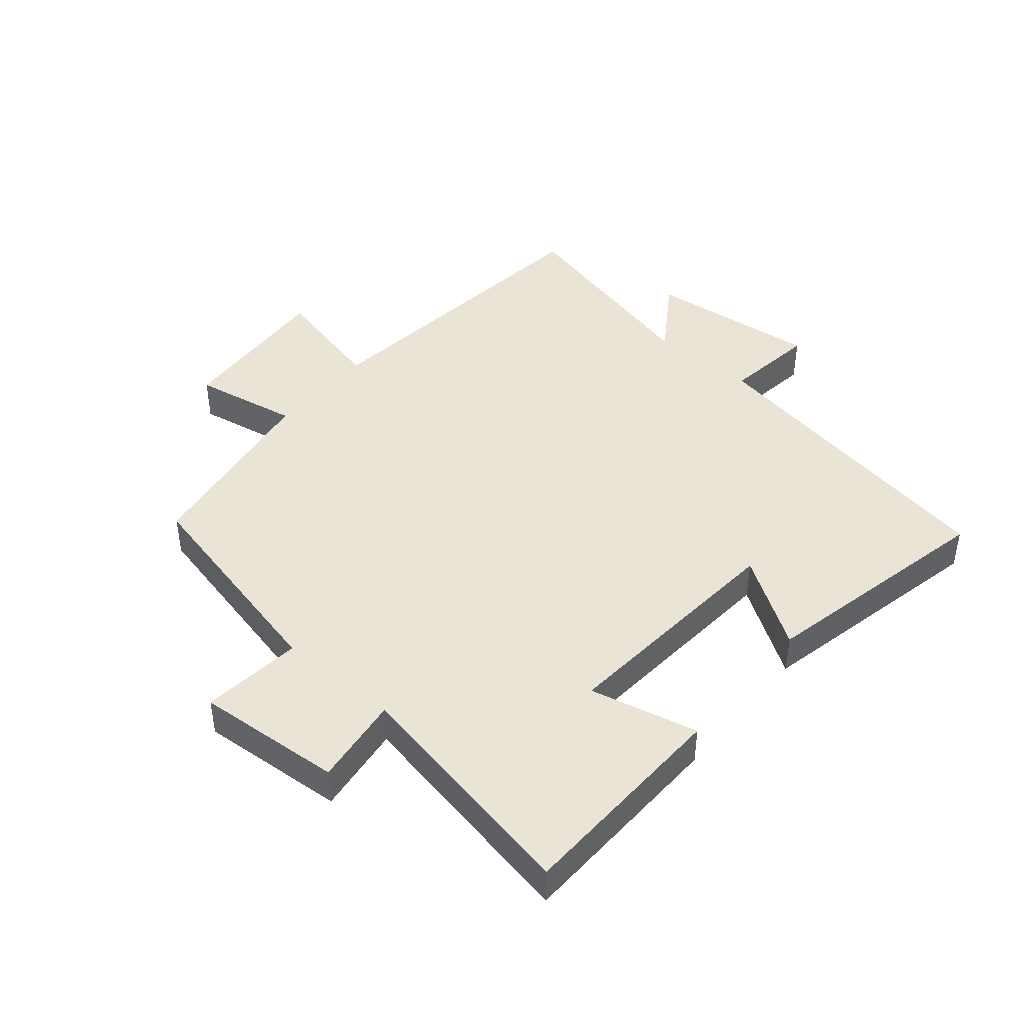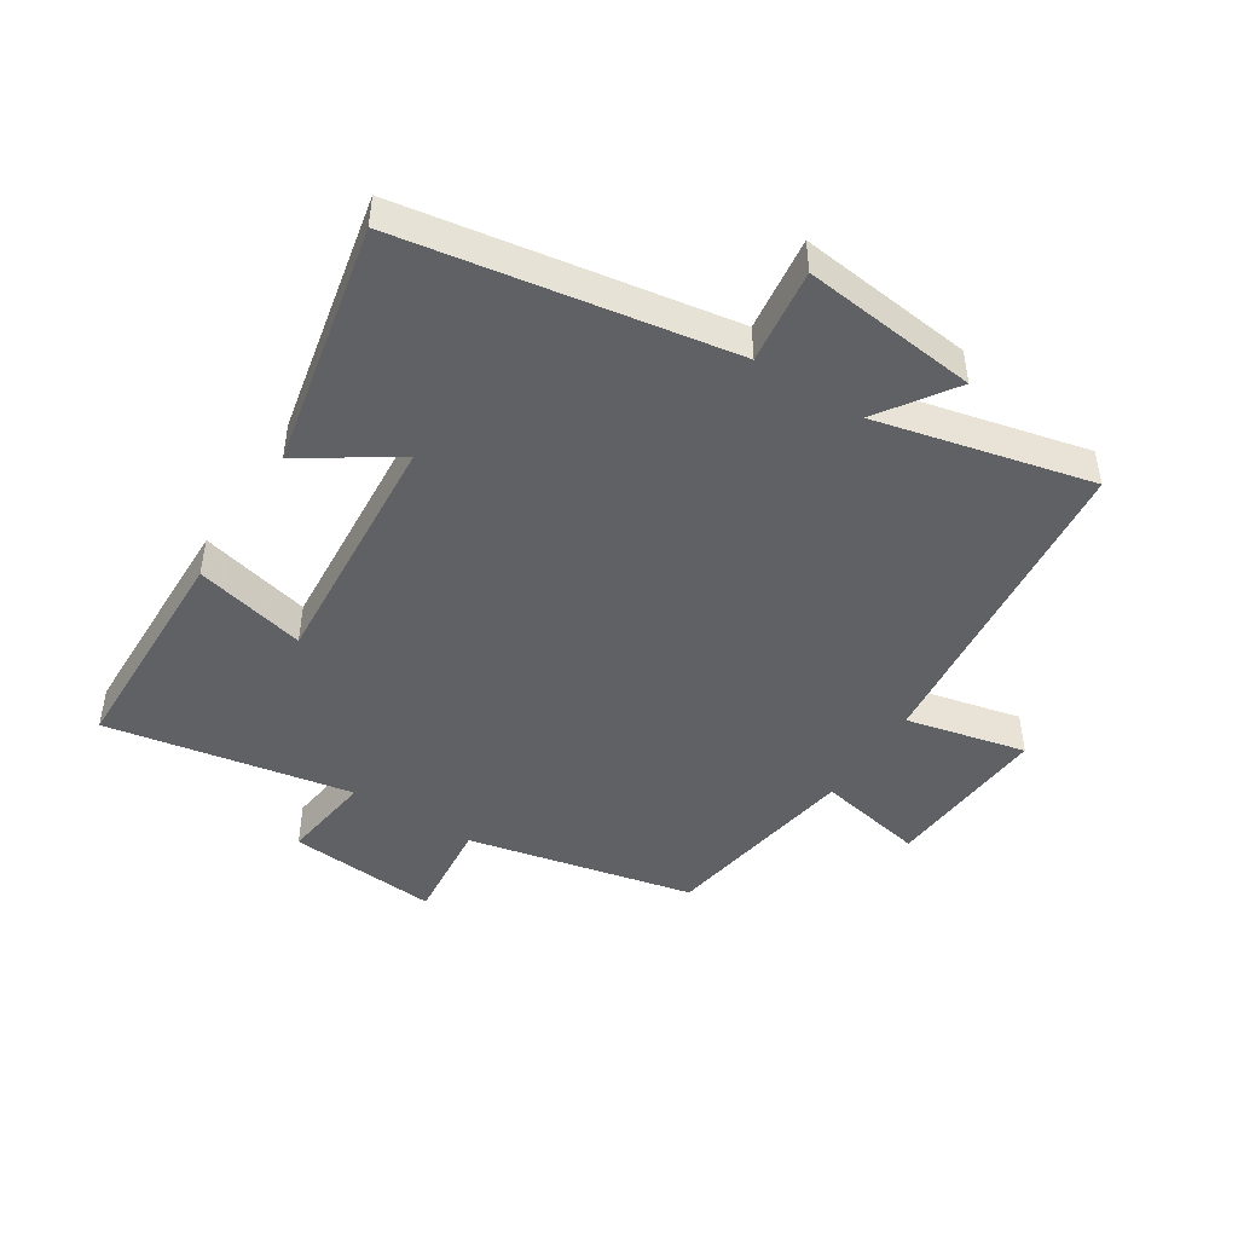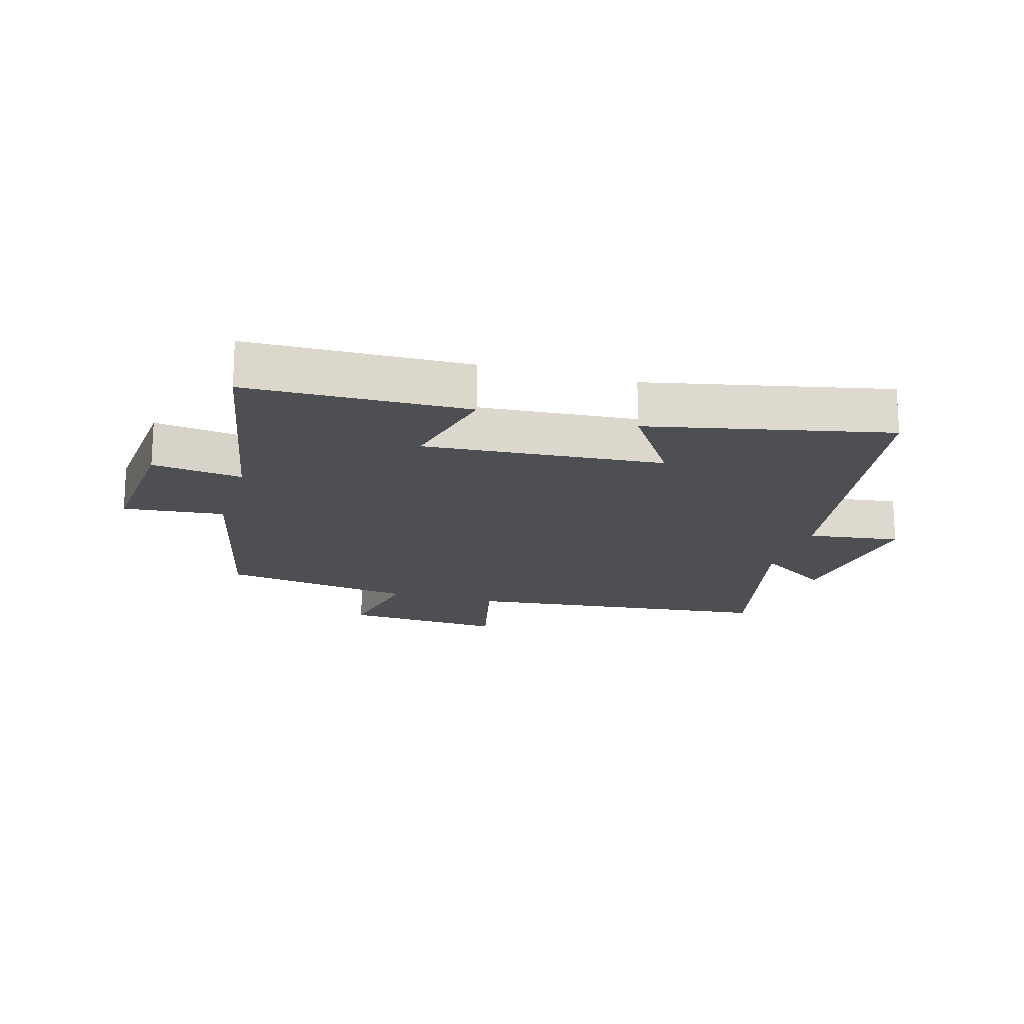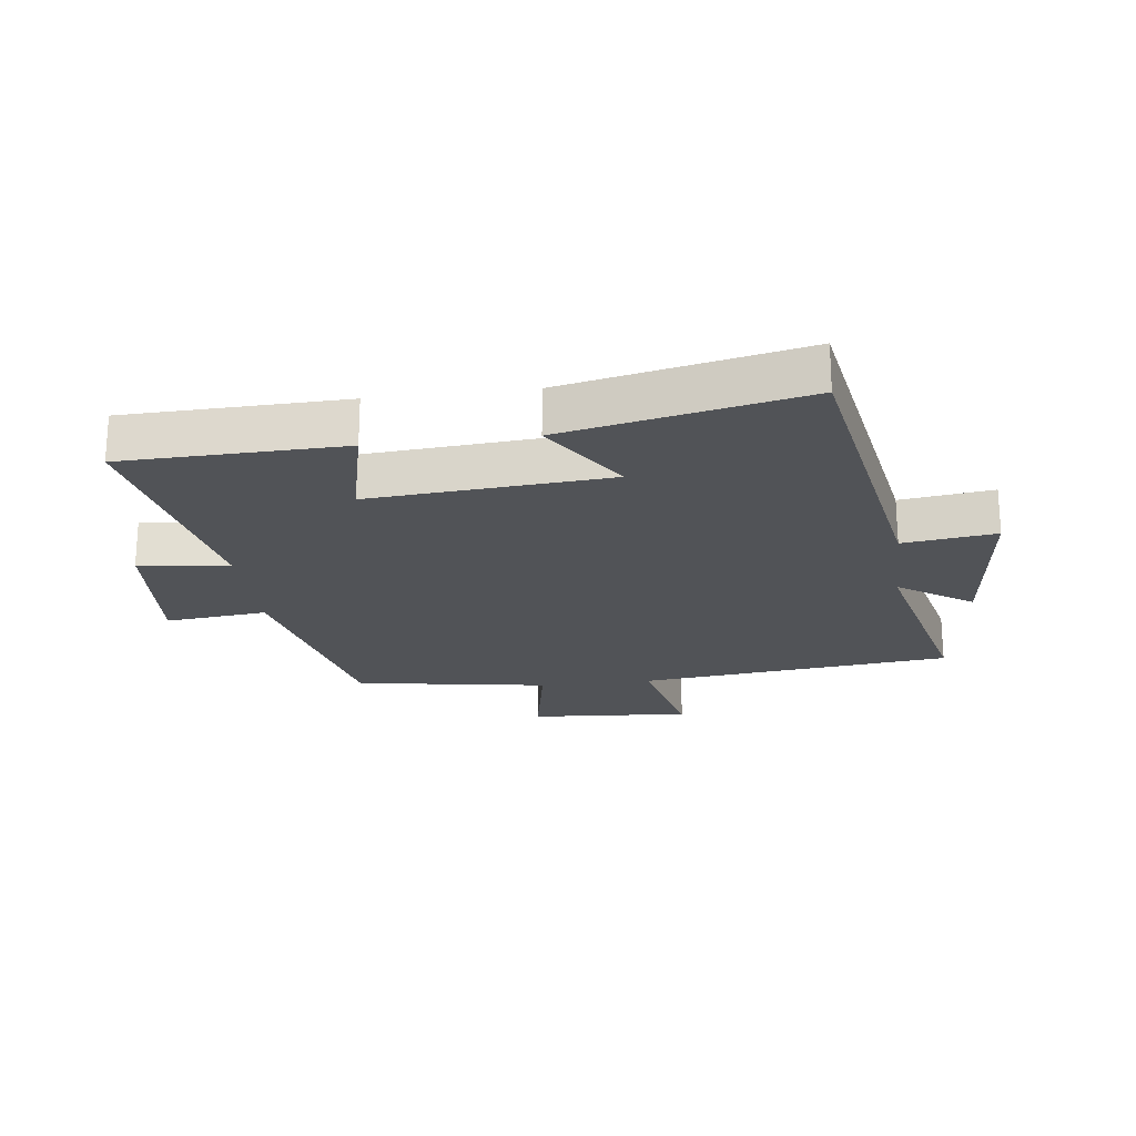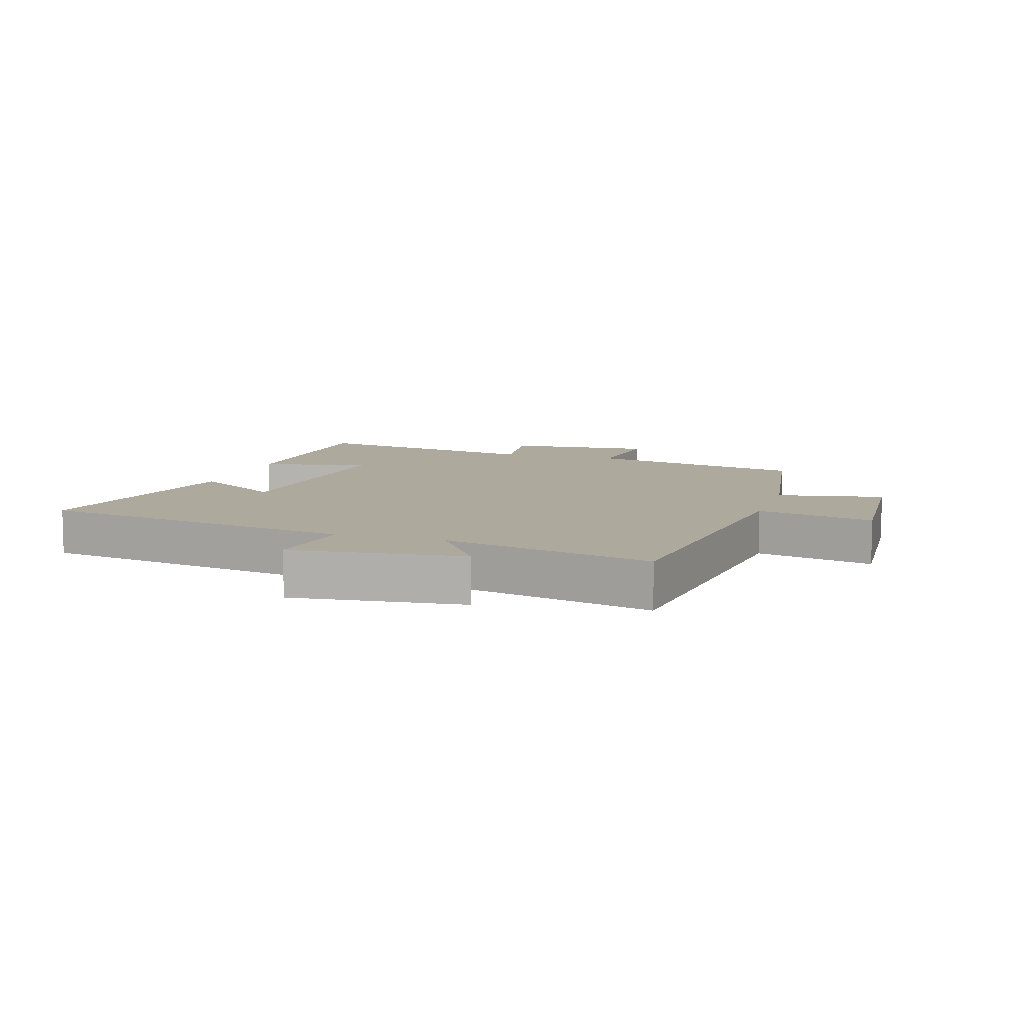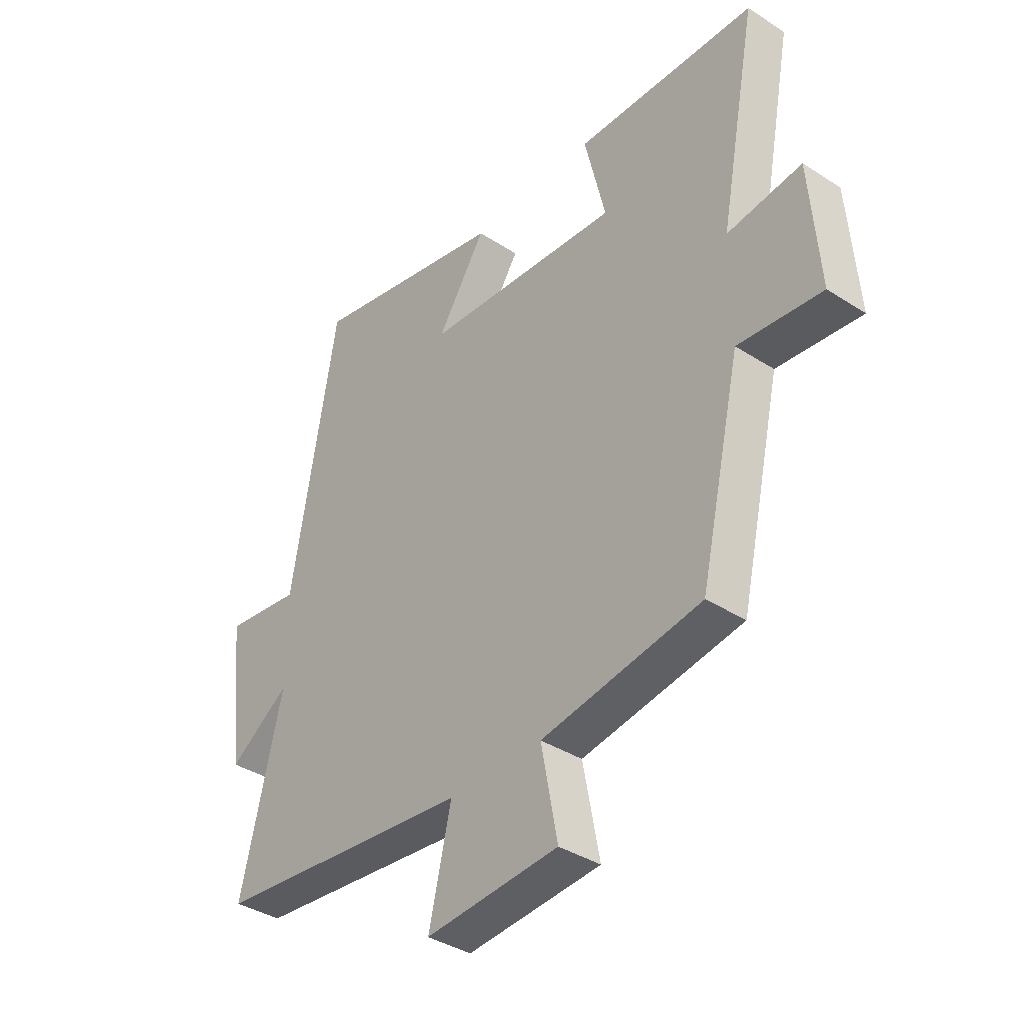
<metadata>
{"format":"obj","ext":"obj","renderer":"f3d","projection":"perspective","resolution":1024,"background":"white","views":[{"elev":43.9,"azim":-49.8,"up":"+Y"},{"elev":-46.5,"azim":57.2,"up":"+Y"},{"elev":-17.9,"azim":-16.2,"up":"+Y"},{"elev":-22.1,"azim":7.1,"up":"+Y"},{"elev":8.8,"azim":107.4,"up":"+Y"},{"elev":-37.7,"azim":-129.5,"up":"+Z"}]}
</metadata>
<code>
v -0.574 0.07 0.491
v -0.221 0.07 0.5
v -0.262 0.07 0.325
v 0.122 0.07 0.355
v 0.027 0.07 0.5
v 0.411 0.07 0.582
v 0.5 0.07 0.068
v 0.649 0.07 0.088
v 0.619 0.07 -0.188
v 0.5 0.07 -0.108
v 0.581 0.07 -0.445
v 0.077 0.07 -0.5
v 0.121 0.07 -0.688
v -0.139 0.07 -0.67
v -0.107 0.07 -0.5
v -0.419 0.07 -0.45
v -0.5 0.07 -0.095
v -0.663 0.07 -0.112
v -0.645 0.07 0.124
v -0.5 0.07 0.105
v -0.574 0 0.491
v -0.221 0 0.5
v -0.262 0 0.325
v 0.122 0 0.355
v 0.027 0 0.5
v 0.411 0 0.582
v 0.5 0 0.068
v 0.649 0 0.088
v 0.619 0 -0.188
v 0.5 0 -0.108
v 0.581 0 -0.445
v 0.077 0 -0.5
v 0.121 0 -0.688
v -0.139 0 -0.67
v -0.107 0 -0.5
v -0.419 0 -0.45
v -0.5 0 -0.095
v -0.663 0 -0.112
v -0.645 0 0.124
v -0.5 0 0.105
f 17 18 19 20
f 15 16 17 20
f 15 20 1
f 12 13 14 15
f 10 11 12 15
f 10 15 1
f 7 8 9 10
f 4 5 6 7
f 3 4 7 10
f 1 2 3
f 1 3 10
f 40 39 38 37
f 40 37 36 35
f 21 40 35
f 35 34 33 32
f 35 32 31 30
f 21 35 30
f 30 29 28 27
f 27 26 25 24
f 30 27 24 23
f 23 22 21
f 30 23 21
f 1 21 22 2
f 2 22 23 3
f 3 23 24 4
f 4 24 25 5
f 5 25 26 6
f 6 26 27 7
f 7 27 28 8
f 8 28 29 9
f 9 29 30 10
f 10 30 31 11
f 11 31 32 12
f 12 32 33 13
f 13 33 34 14
f 14 34 35 15
f 15 35 36 16
f 16 36 37 17
f 17 37 38 18
f 18 38 39 19
f 19 39 40 20
f 20 40 21 1

</code>
